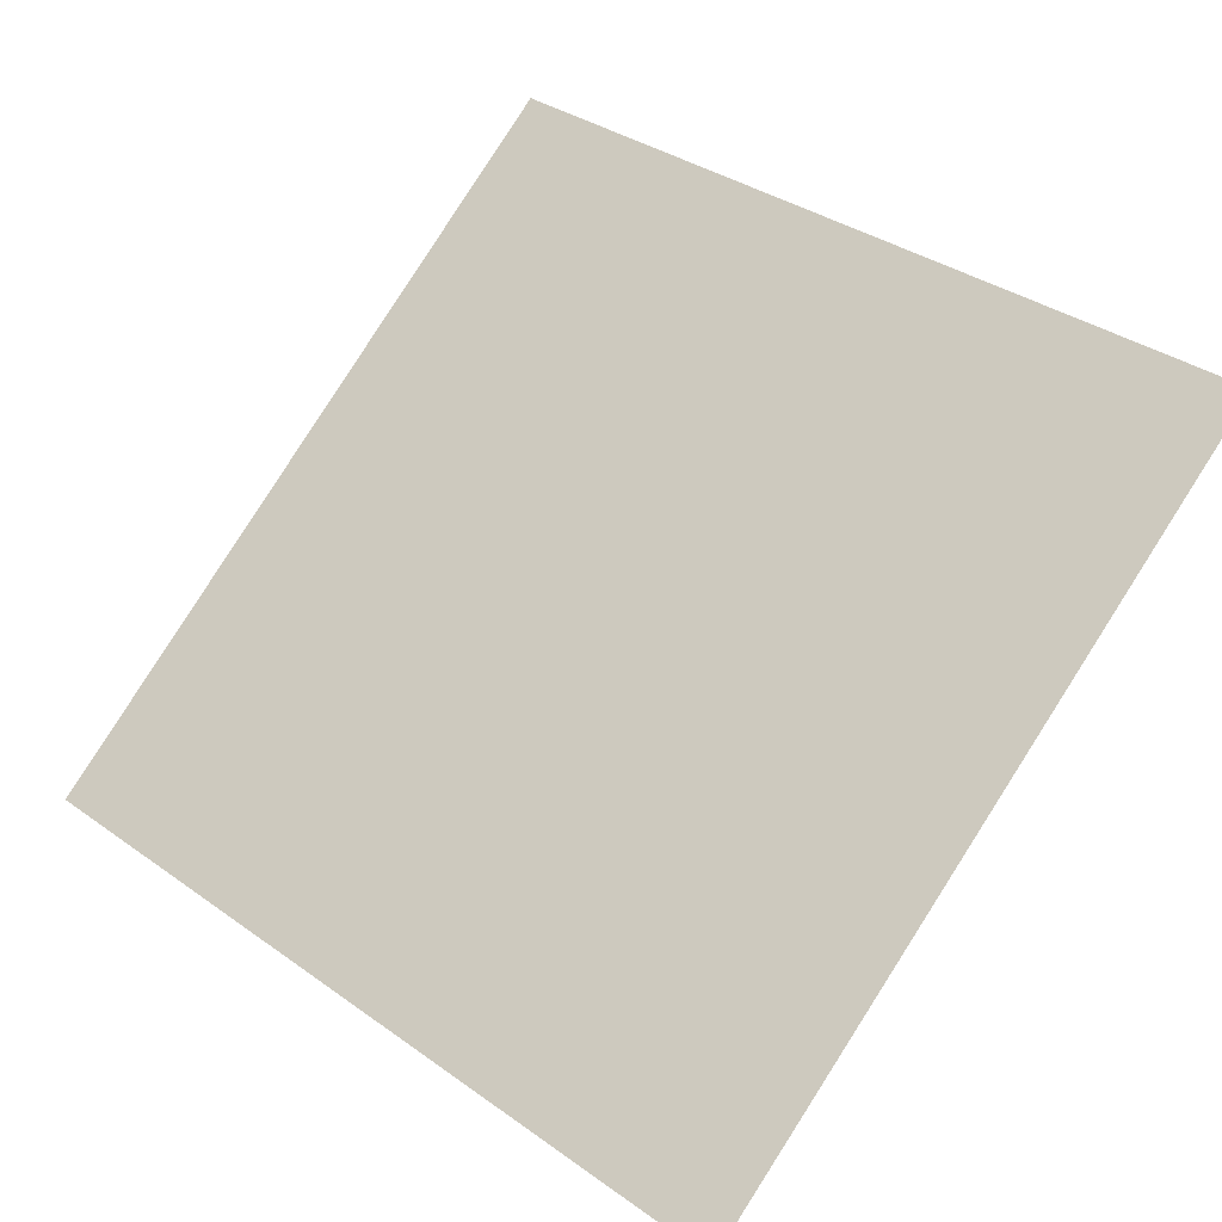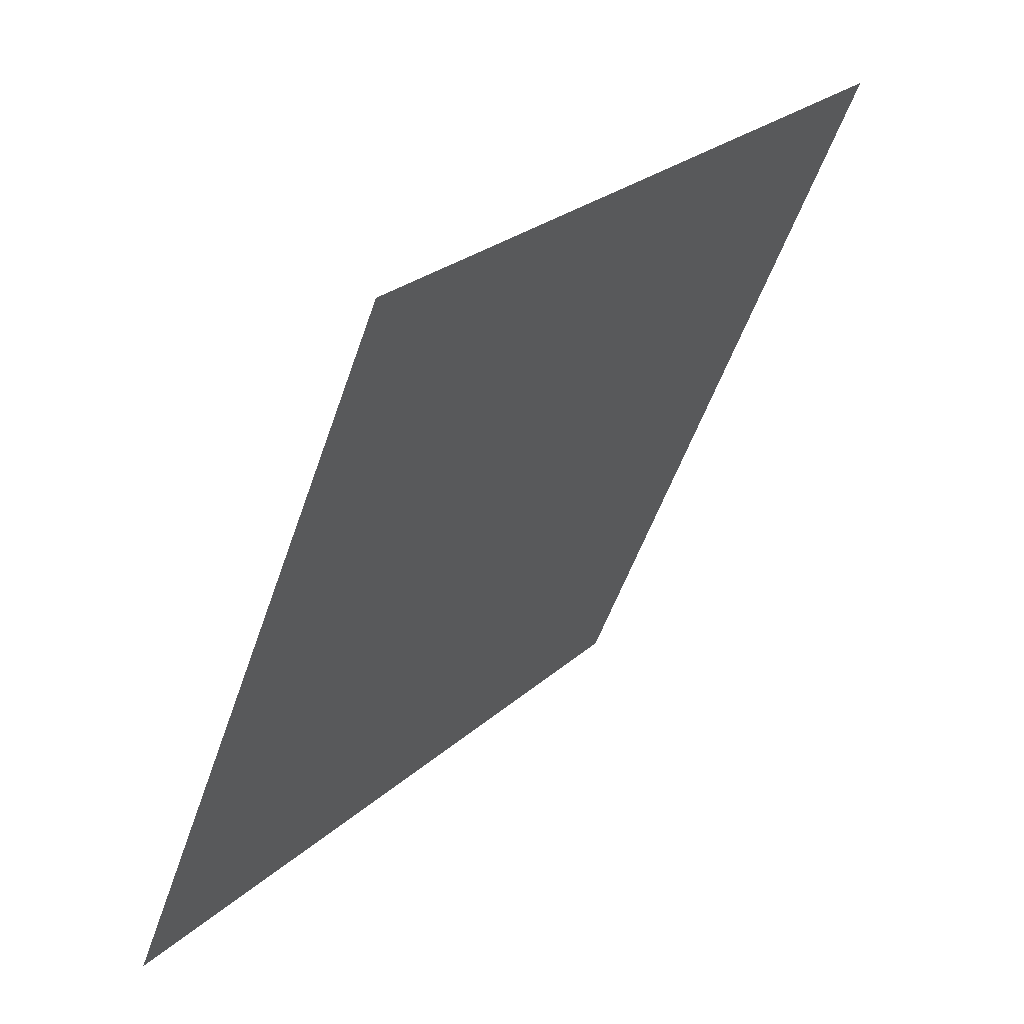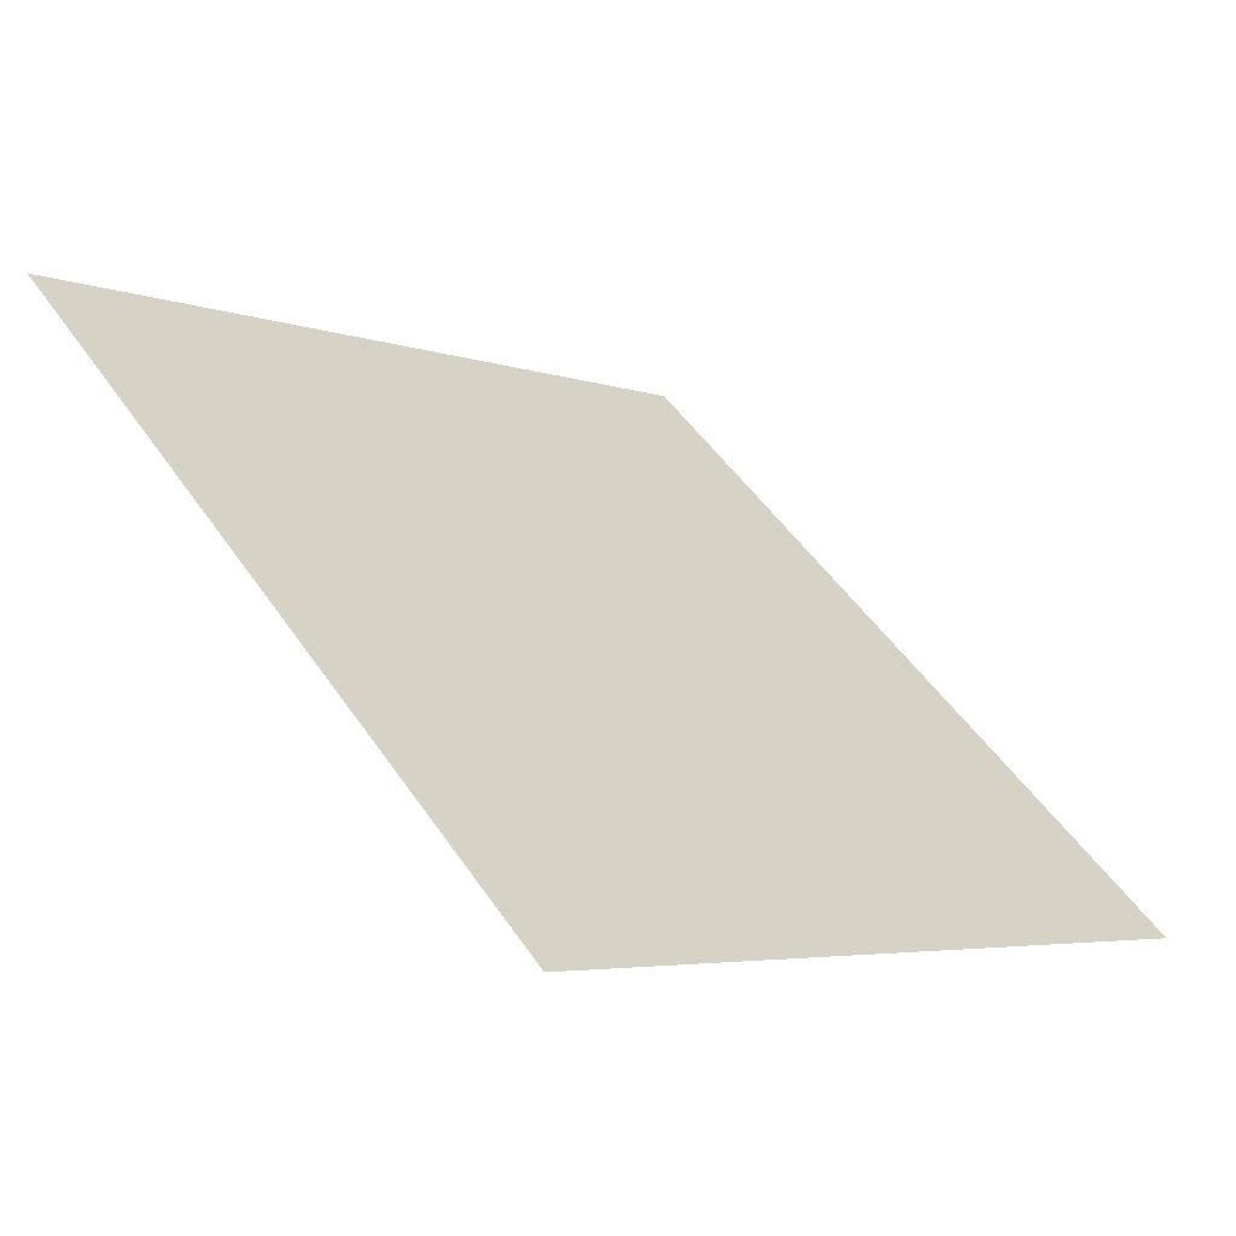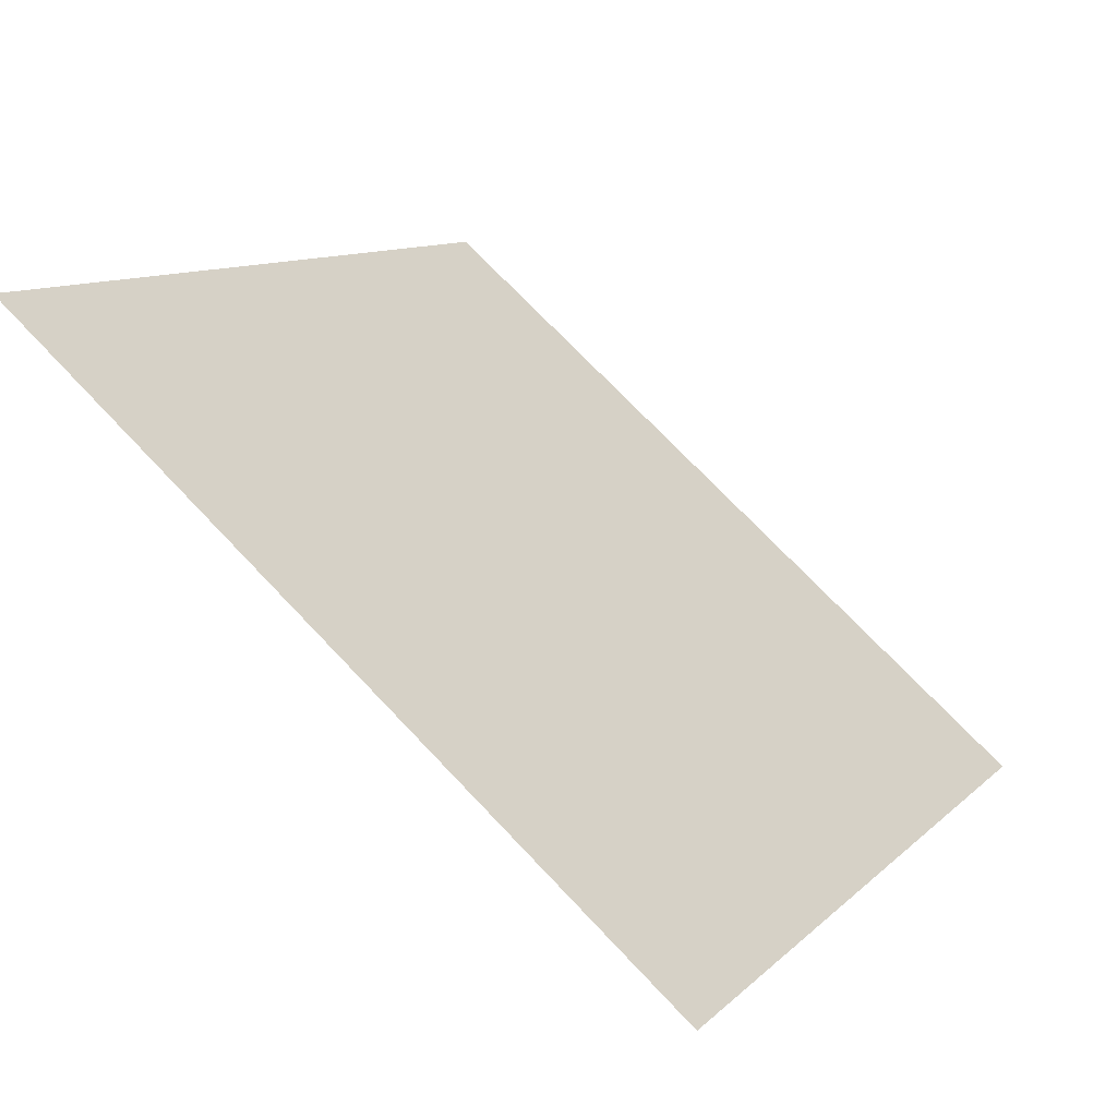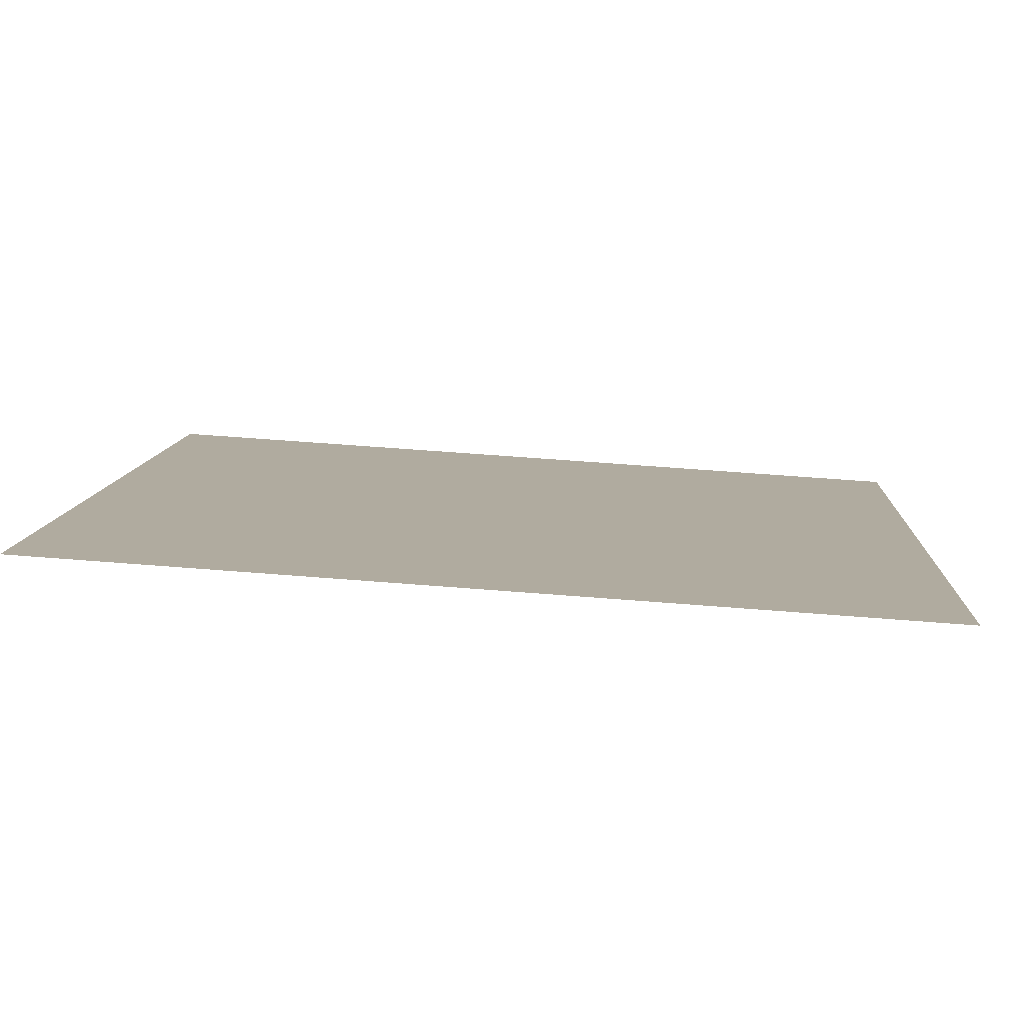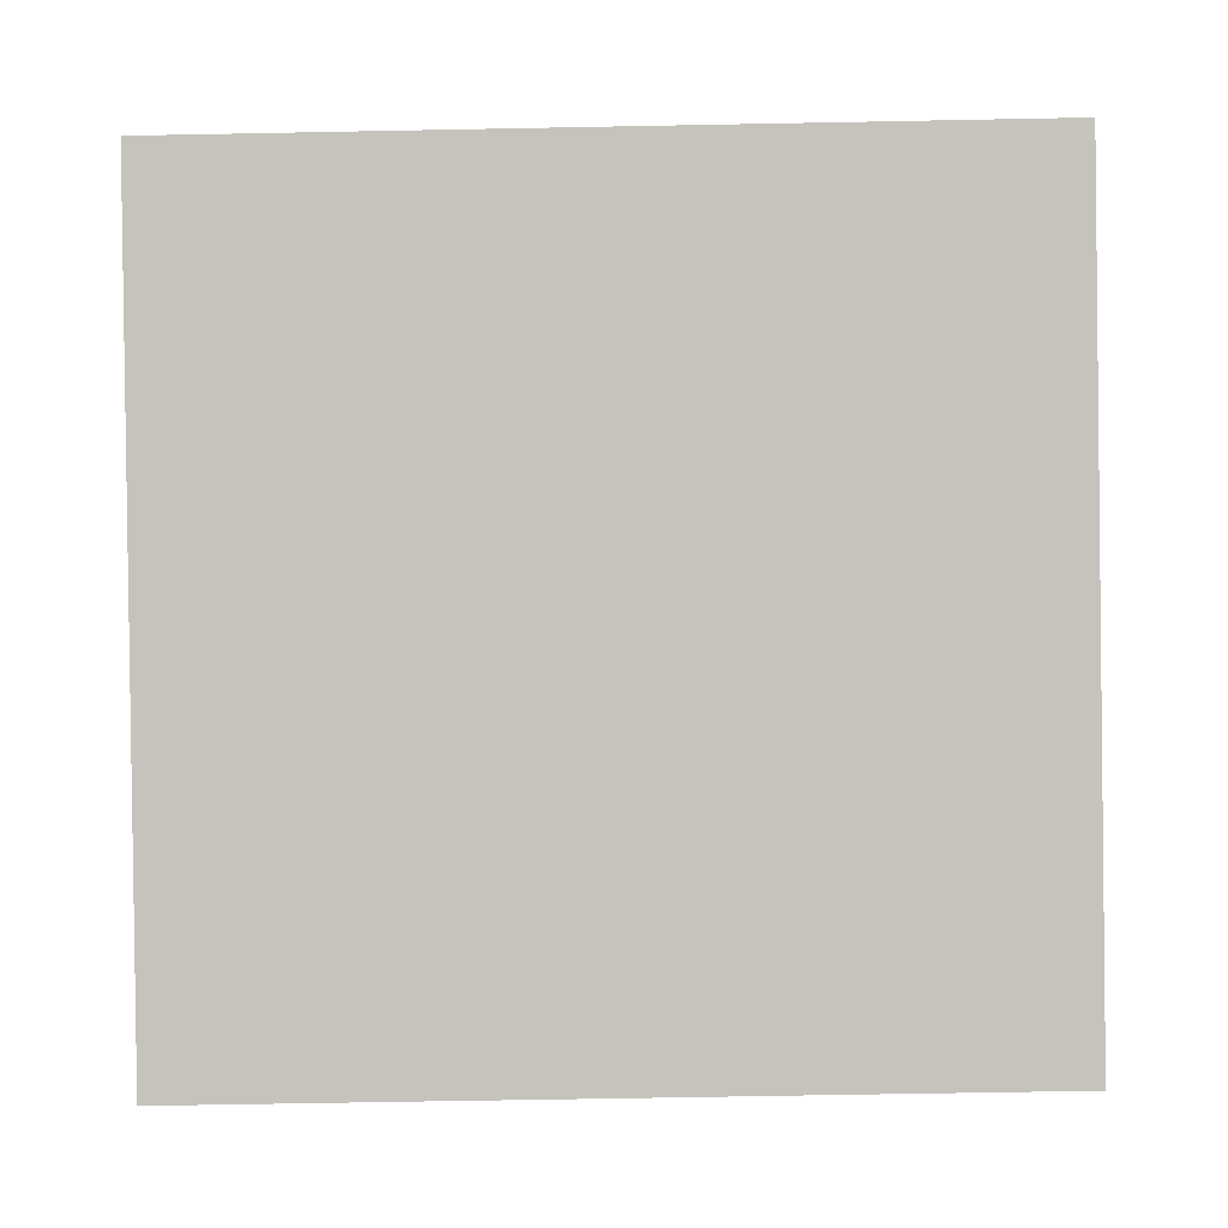
<metadata>
{"format":"obj","ext":"obj","renderer":"f3d","projection":"perspective","resolution":1024,"background":"white","views":[{"elev":37.7,"azim":-136.5,"up":"+Y"},{"elev":-52.3,"azim":70.3,"up":"+Z"},{"elev":48.5,"azim":57.5,"up":"+Y"},{"elev":73.5,"azim":-134.9,"up":"+Z"},{"elev":62.4,"azim":-176.5,"up":"+Z"},{"elev":-35.8,"azim":179.6,"up":"+Z"}]}
</metadata>
<code>
v 0.03139 0.9503 0.7276
v 0.02483 0.9505 0.7277
v 0.02495 0.9544 0.7329
v 0.03151 0.9543 0.7329
f 4 3 2 1

</code>
